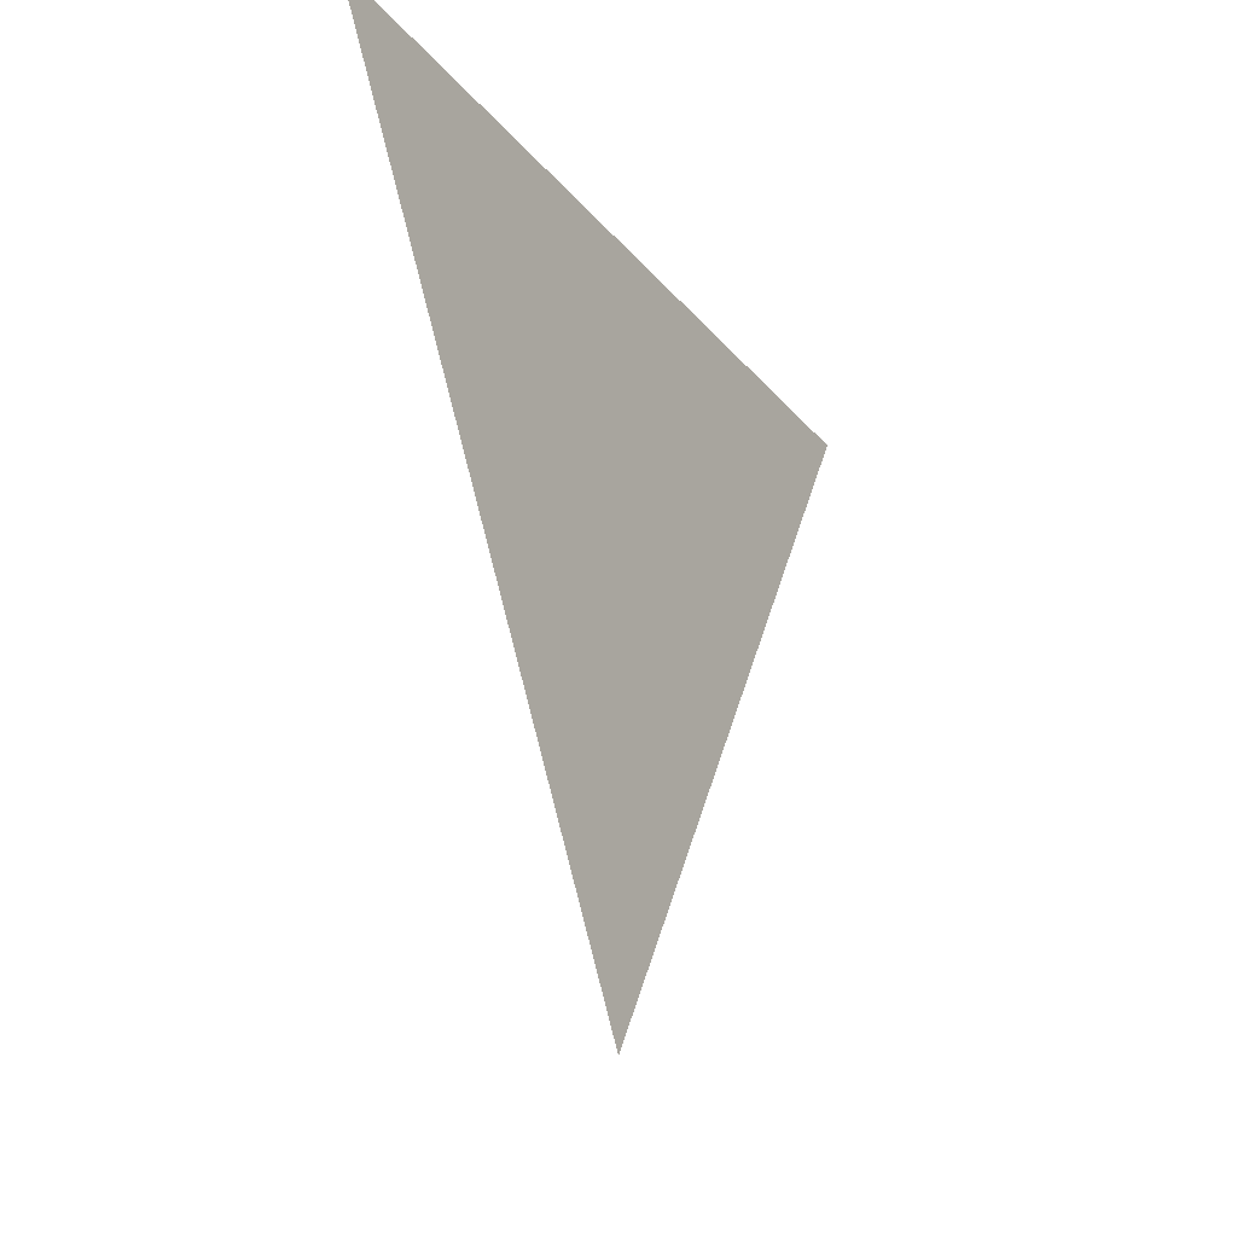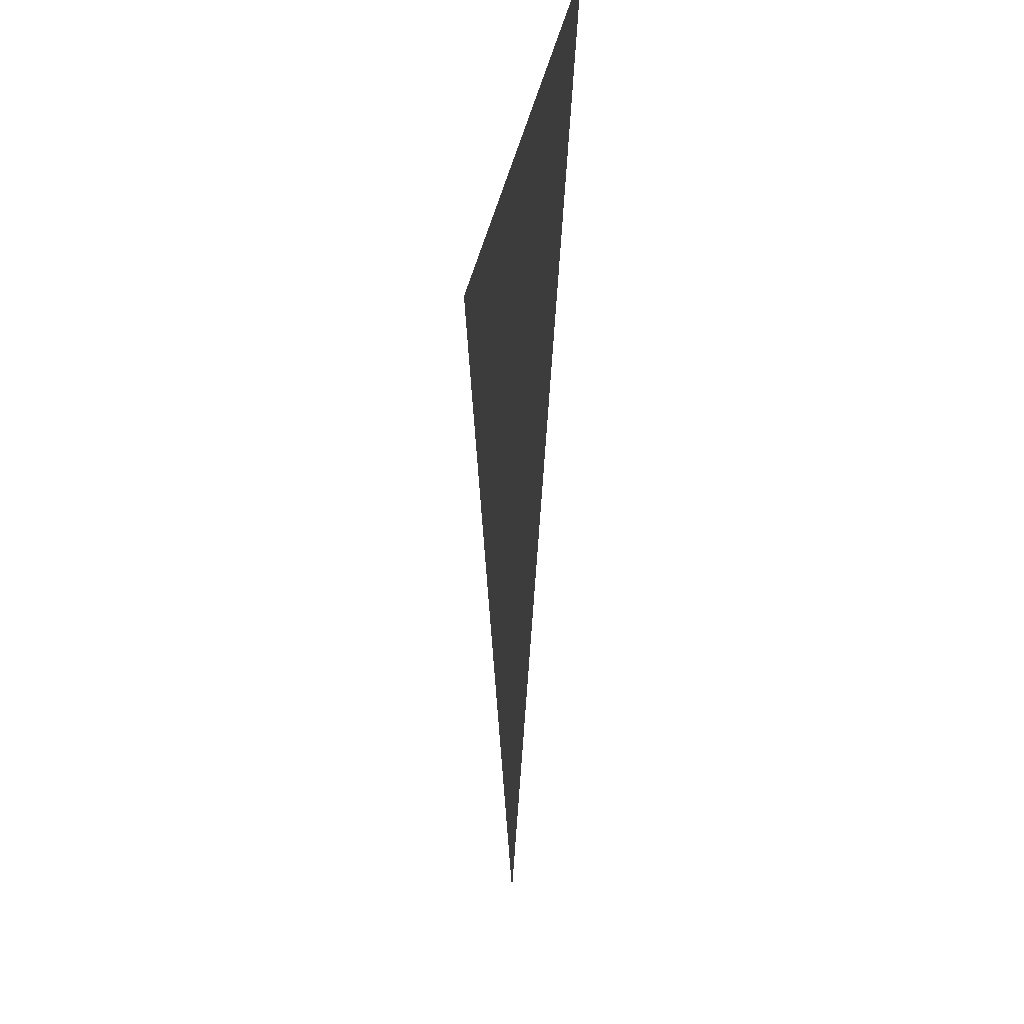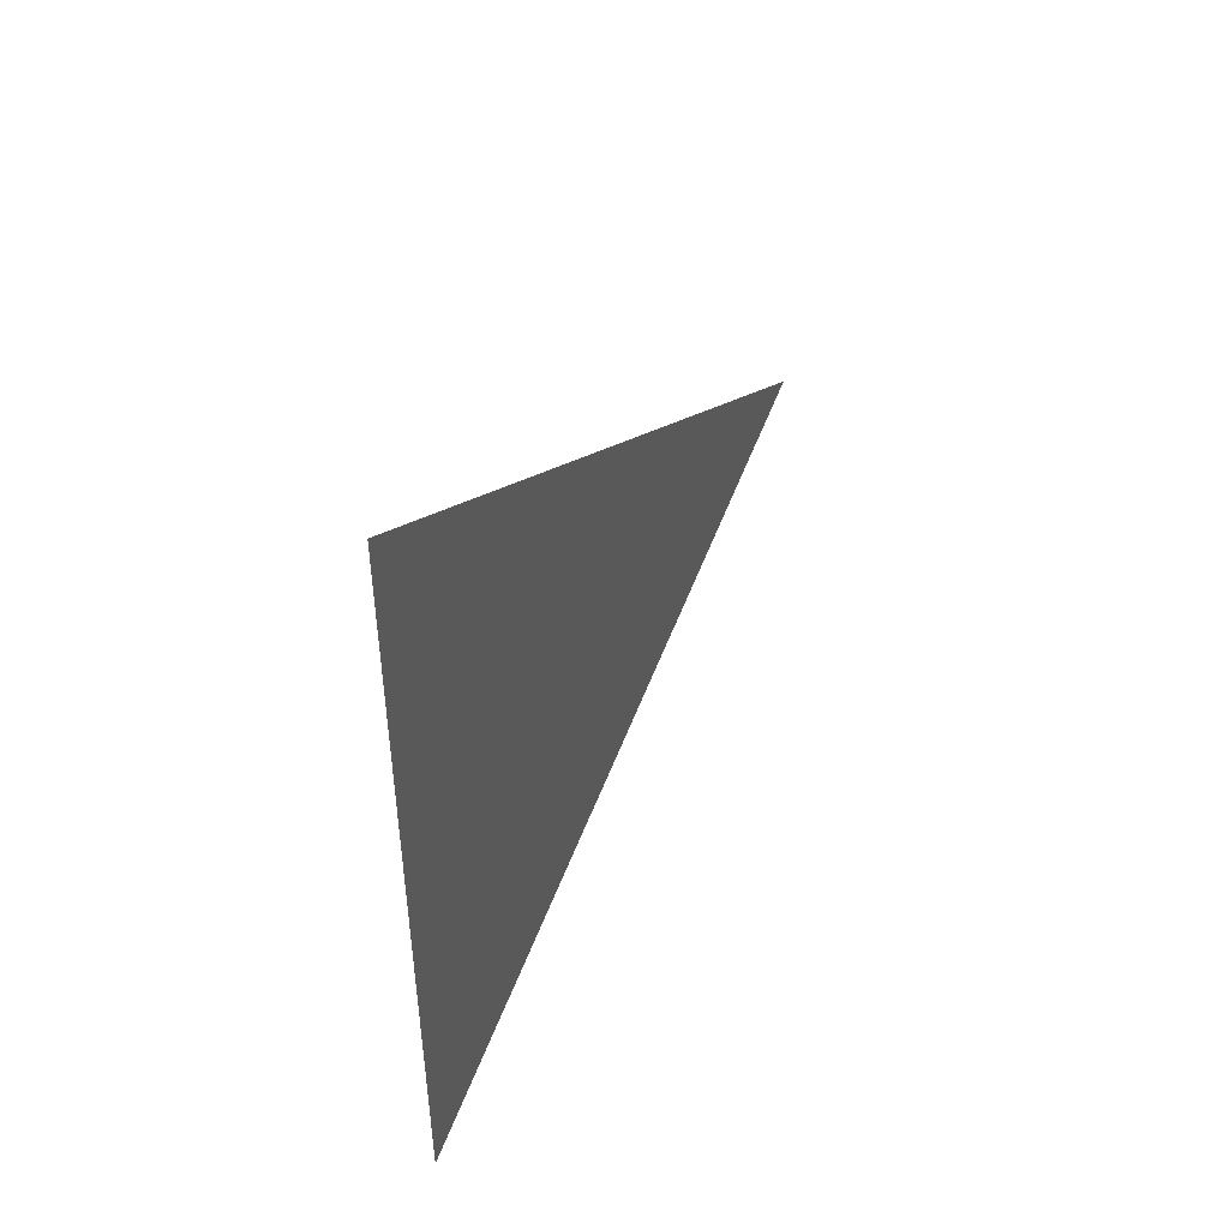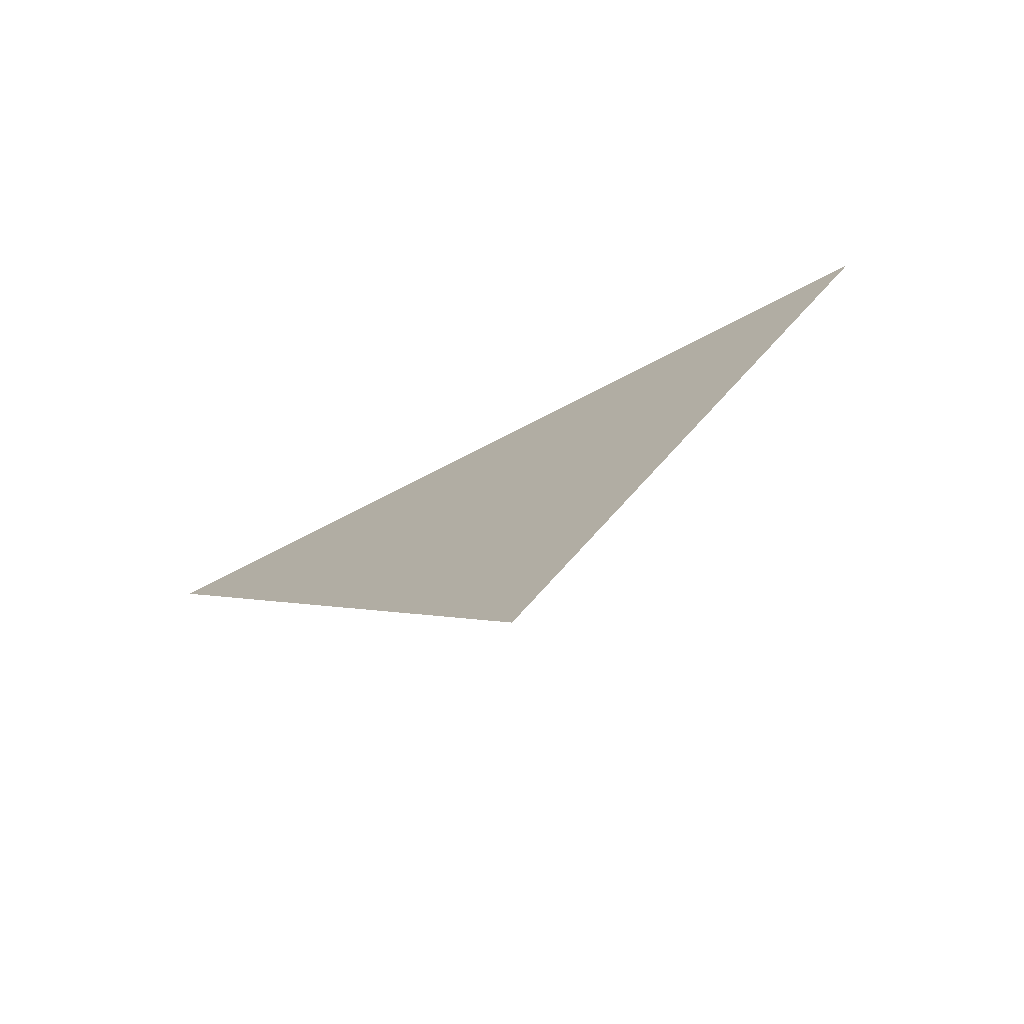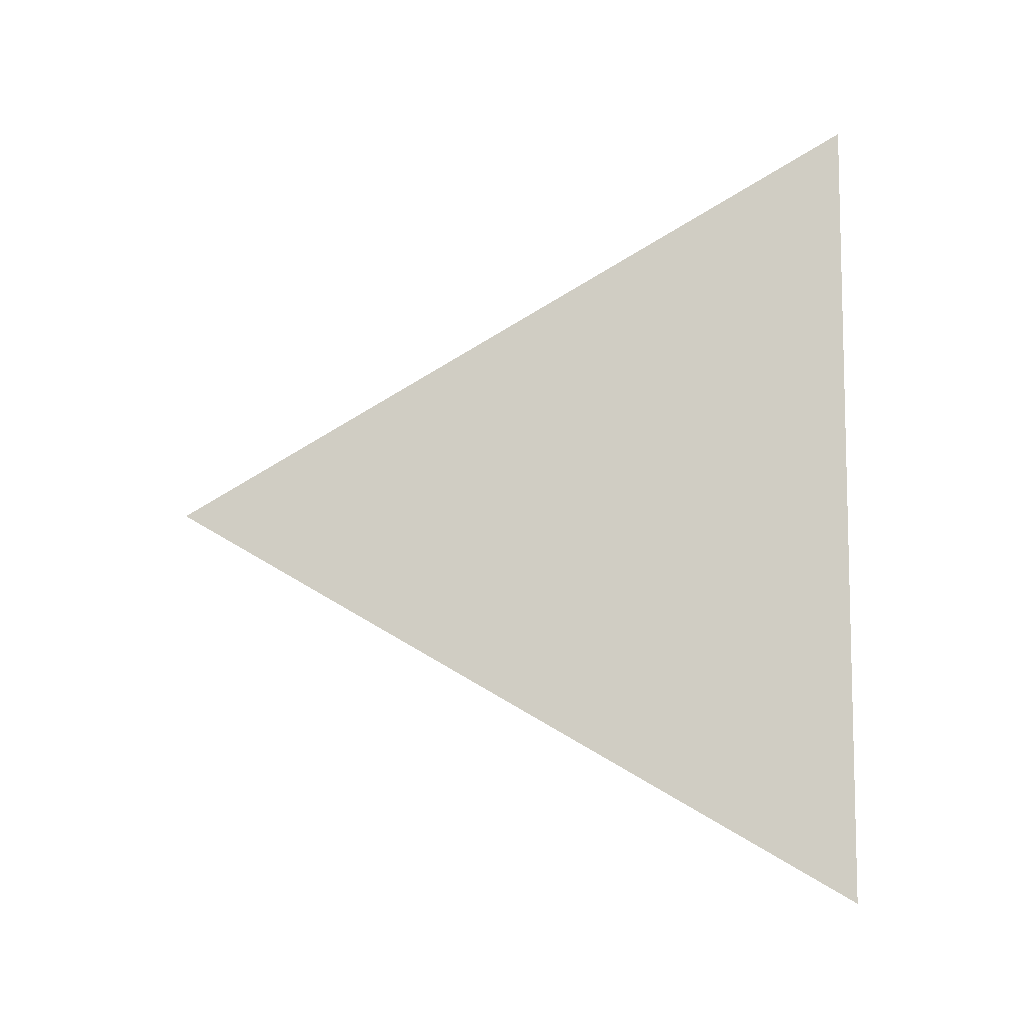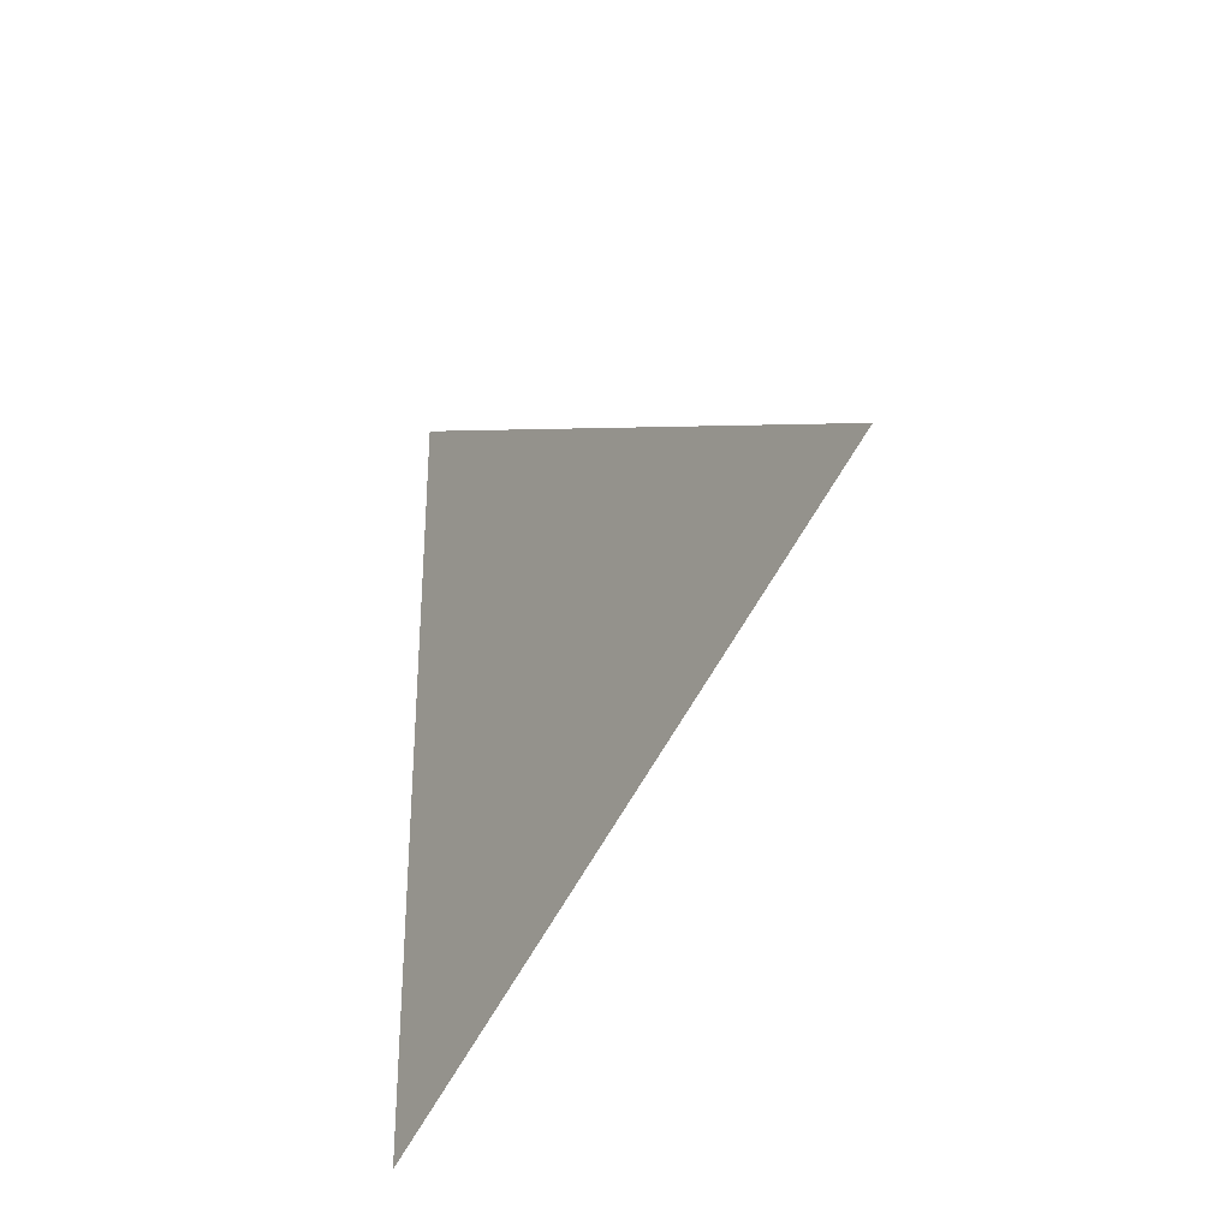
<metadata>
{"format":"obj","ext":"obj","renderer":"f3d","projection":"perspective","resolution":1024,"background":"white","views":[{"elev":-25.4,"azim":-150.4,"up":"+Y"},{"elev":-13.2,"azim":-7.9,"up":"+Y"},{"elev":46.9,"azim":-152.1,"up":"+Z"},{"elev":-75.6,"azim":-62.9,"up":"+Y"},{"elev":-8.5,"azim":95.0,"up":"+Z"},{"elev":-31.1,"azim":-34.6,"up":"+Z"}]}
</metadata>
<code>
v -0.505 -2.817 1.103
v -0.505 -2.742 1.146
v -0.505 -2.742 1.06
g group_162_140627888603744
f 1 2 3

</code>
